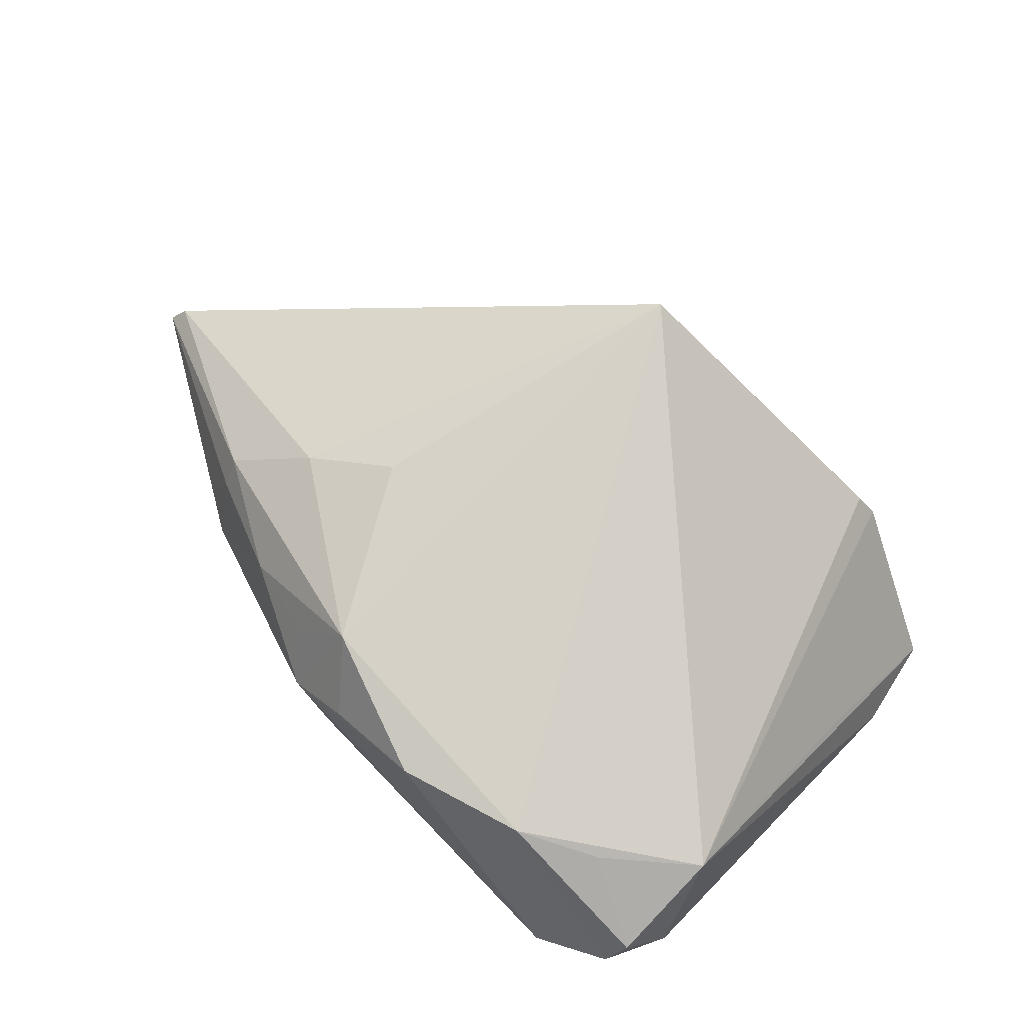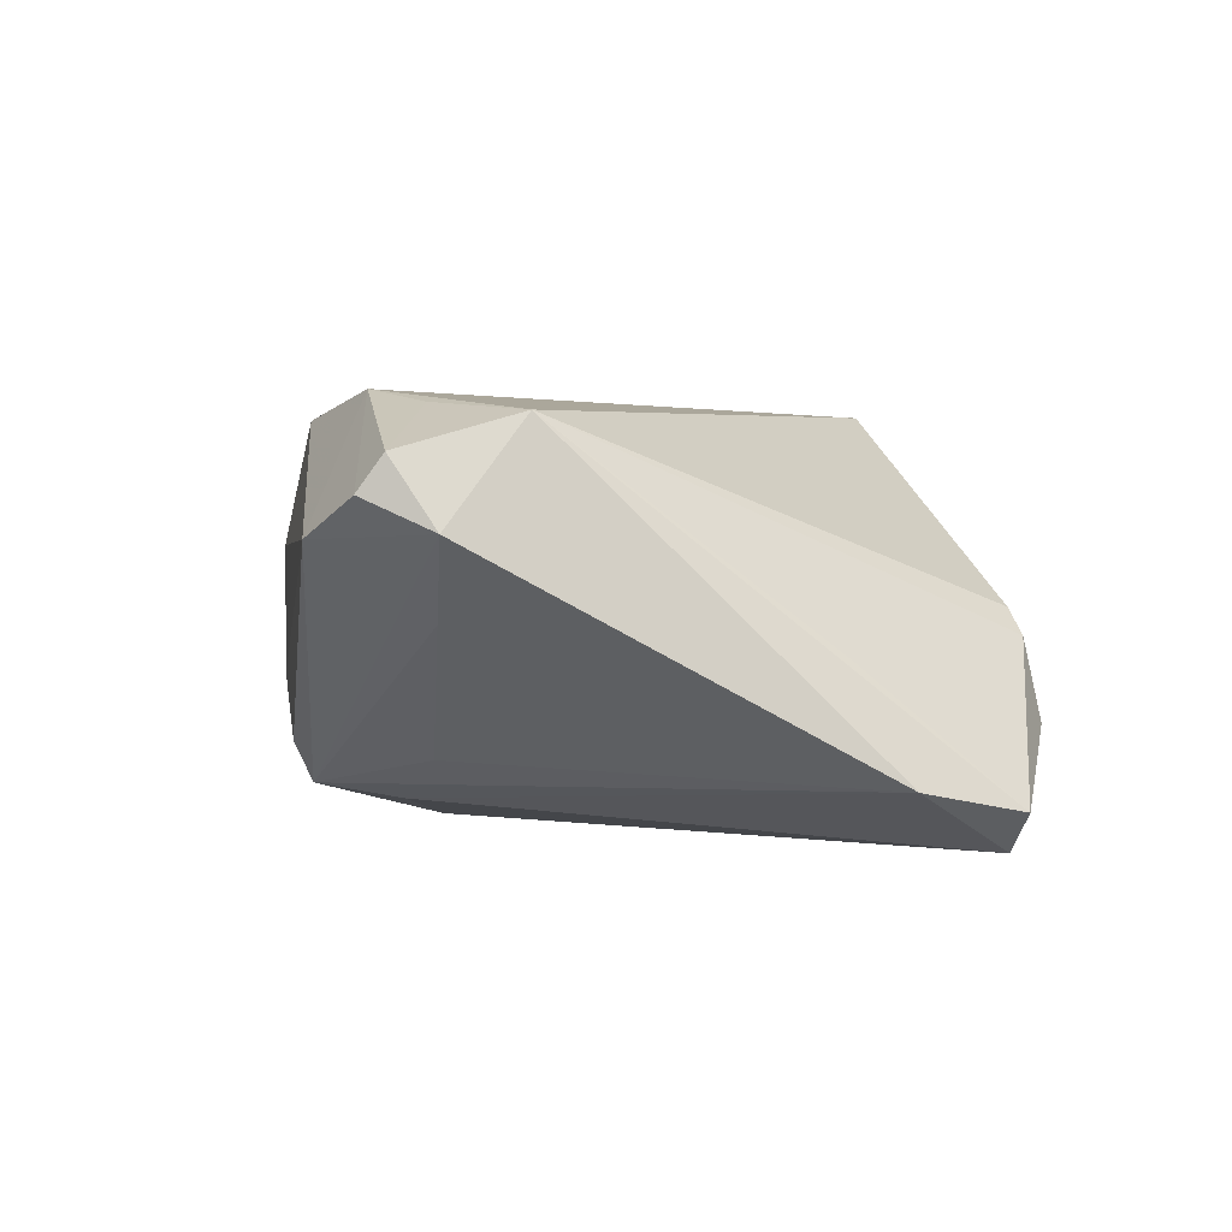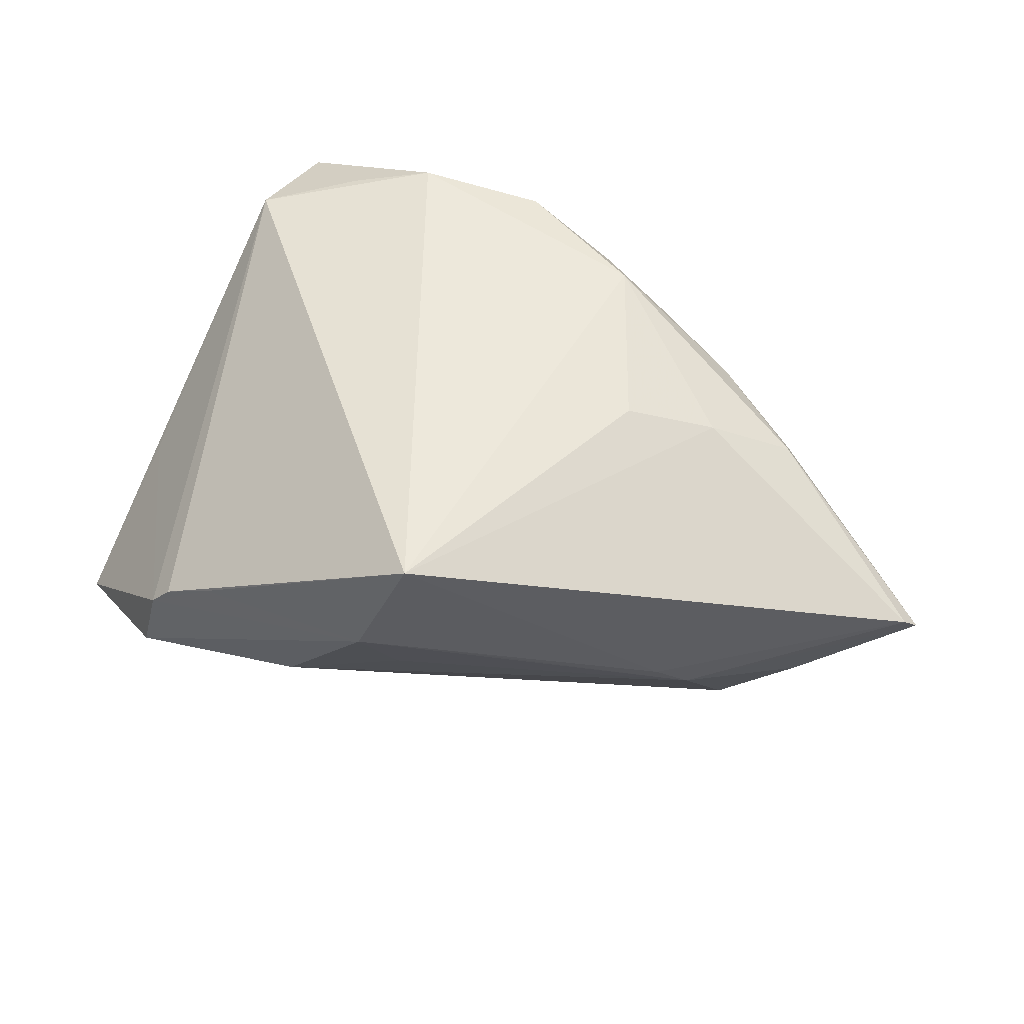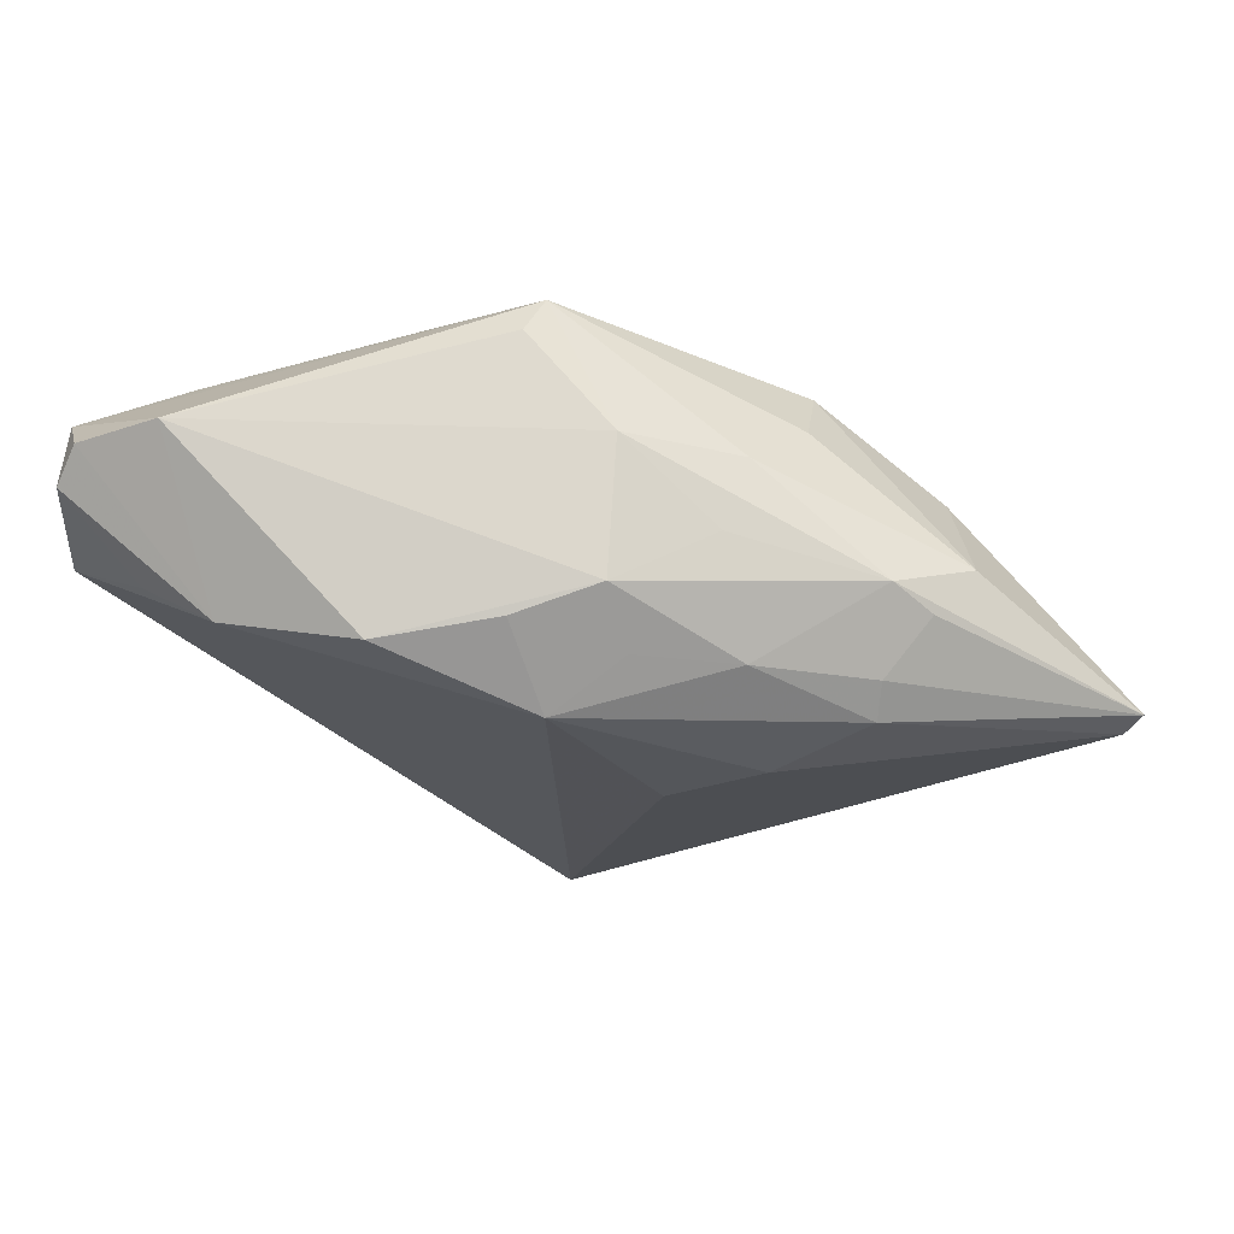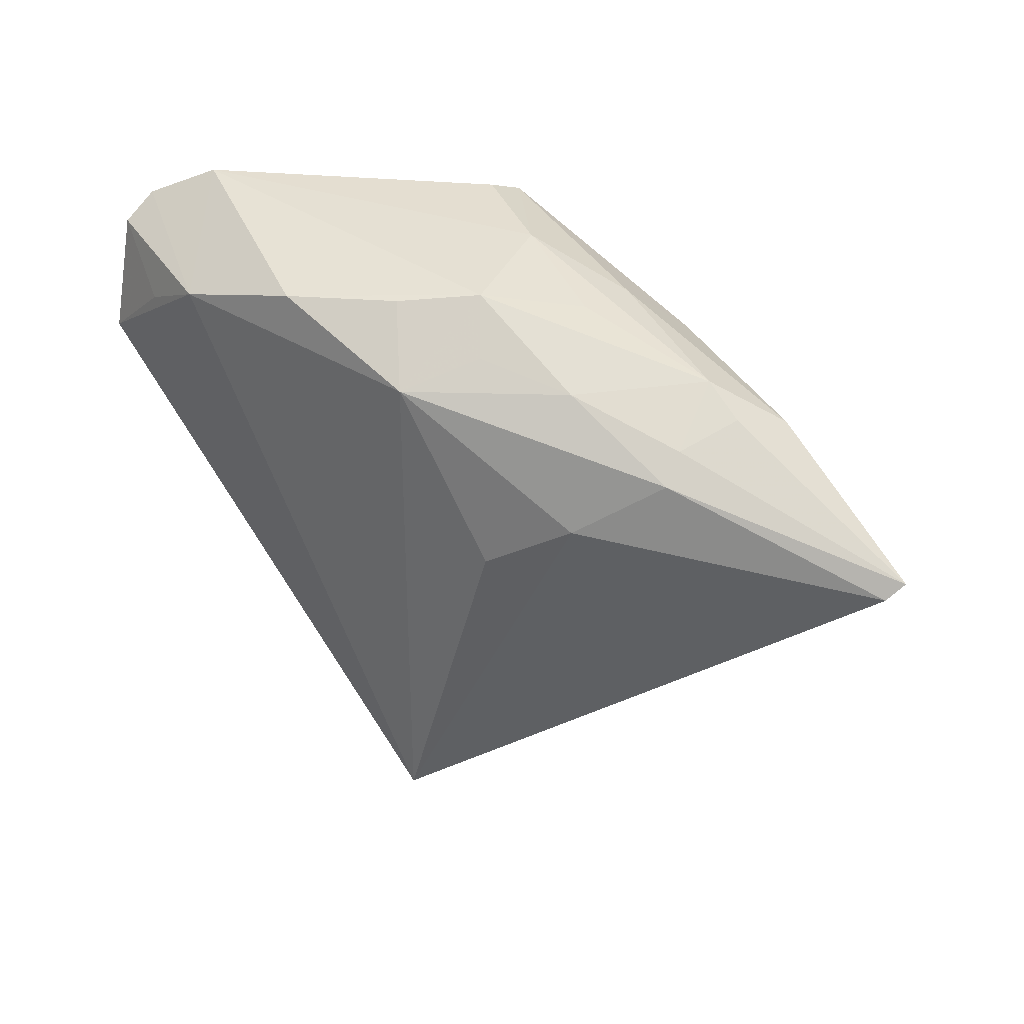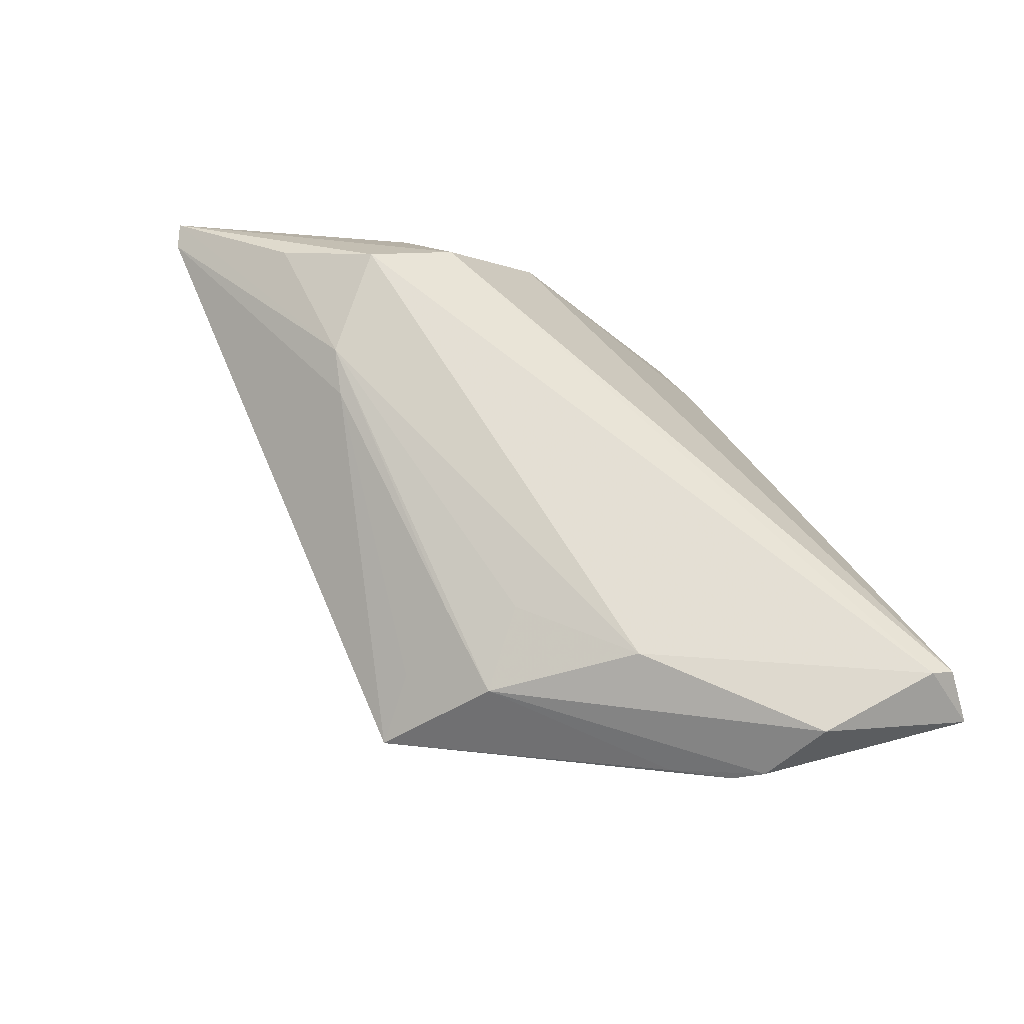
<metadata>
{"format":"obj","ext":"obj","renderer":"f3d","projection":"perspective","resolution":1024,"background":"white","views":[{"elev":77.2,"azim":-134.1,"up":"+Z"},{"elev":-0.3,"azim":-100.2,"up":"+Z"},{"elev":53.8,"azim":31.3,"up":"+Z"},{"elev":72.8,"azim":19.5,"up":"+Y"},{"elev":37.8,"azim":39.5,"up":"+Y"},{"elev":-66.9,"azim":145.4,"up":"+Y"}]}
</metadata>
<code>
v 0.04536 -0.003738 -0.01878
v -0.04404 -0.03584 -0.01927
v 0.06589 0.00924 -0.001271
v 0.04102 0.02017 0.009268
v 0.0239 0.01513 -0.0238
v 0.04297 0.02457 -0.00204
v -0.02752 -0.04314 -0.01114
v 0.02063 0.03016 -0.009705
v 0.007865 0.03505 -0.00619
v 0.01614 -0.03166 0.005999
v 0.0397 -0.01404 -0.004158
v -0.02309 -0.04093 0.001307
v -0.04397 0.02791 0.0157
v 0.02717 0.02773 0.01006
v 0.02247 0.006368 0.02043
v -0.008145 0.03302 0.02151
v 0.03657 0.0003069 -0.0238
v 0.00403 0.03394 0.01492
v -0.02374 0.02807 0.02356
v 0.007394 -0.03811 0.009549
v -0.03322 0.02288 0.02144
v -0.003847 0.03252 -0.01803
v 0.01602 0.02999 0.01355
v -0.03596 -0.03714 -0.02274
v 0.04019 0.023 0.005729
v -0.04316 0.03078 0.01157
v 0.02492 0.02306 -0.01694
v -0.04302 -0.01811 -0.004319
v -0.004312 -0.03904 -0.005323
v 0.03225 0.01302 0.01599
v 0.01019 0.02687 0.02154
v -0.004586 0.03475 -0.01334
v 0.02072 0.03217 -0.0008355
v 0.04305 -0.01108 -0.007731
v -0.01663 -0.03986 0.005115
v -0.04677 -0.02359 -0.01697
v -0.04677 0.02304 0.007766
v -0.02566 -0.04175 -0.001798
v -0.0175 0.02057 -0.01495
v 0.01287 -0.03425 0.0247
v 0.01532 -0.0324 0.0161
v 0.03799 0.02749 -0.003042
v 0.04565 0.0218 -0.008912
v 0.04096 0.009831 -0.01902
v 0.01206 0.03499 0.008678
v -0.03636 0.02217 -0.0006863
v 0.009804 -0.03325 0.0002422
v -0.04333 0.01385 0.01989
v 0.0543 0.0008061 -0.01128
v -0.03852 -0.03567 -0.0238
v -0.03496 0.03523 0.007628
v 0.06716 0.01105 -0.003422
v -0.006976 0.02268 -0.01969
f 36 48 37
f 37 46 36
f 51 22 37
f 22 46 37
f 39 22 36
f 36 46 39
f 39 46 22
f 28 38 48
f 40 48 12
f 48 38 12
f 52 34 49
f 1 34 29
f 29 24 1
f 1 24 17
f 1 49 34
f 1 17 52
f 52 49 1
f 51 37 26
f 19 48 40
f 40 31 19
f 51 26 19
f 38 28 2
f 2 48 36
f 2 28 48
f 52 17 44
f 17 5 44
f 44 43 52
f 5 43 44
f 22 5 53
f 36 22 53
f 27 5 22
f 27 43 5
f 32 22 51
f 51 9 32
f 32 9 22
f 42 9 33
f 52 43 42
f 29 34 47
f 47 20 29
f 34 20 47
f 35 12 38
f 38 20 35
f 40 12 35
f 35 20 40
f 3 30 40
f 40 11 3
f 3 34 52
f 3 11 34
f 15 31 40
f 40 30 15
f 15 30 31
f 13 19 26
f 13 37 48
f 13 26 37
f 51 19 16
f 16 19 31
f 50 2 36
f 24 2 50
f 36 53 50
f 50 53 5
f 17 24 50
f 50 5 17
f 38 2 7
f 7 2 24
f 7 20 38
f 7 24 29
f 29 20 7
f 22 9 8
f 9 42 8
f 8 42 43
f 8 27 22
f 43 27 8
f 25 42 14
f 40 20 41
f 41 11 40
f 10 20 34
f 34 11 10
f 10 41 20
f 11 41 10
f 48 19 21
f 21 13 48
f 19 13 21
f 45 42 33
f 14 42 45
f 33 9 45
f 45 9 51
f 51 16 45
f 52 42 6
f 6 25 52
f 42 25 6
f 31 30 4
f 30 3 4
f 4 14 31
f 4 25 14
f 4 3 52
f 52 25 4
f 31 14 23
f 23 45 31
f 14 45 23
f 18 16 31
f 31 45 18
f 18 45 16

</code>
